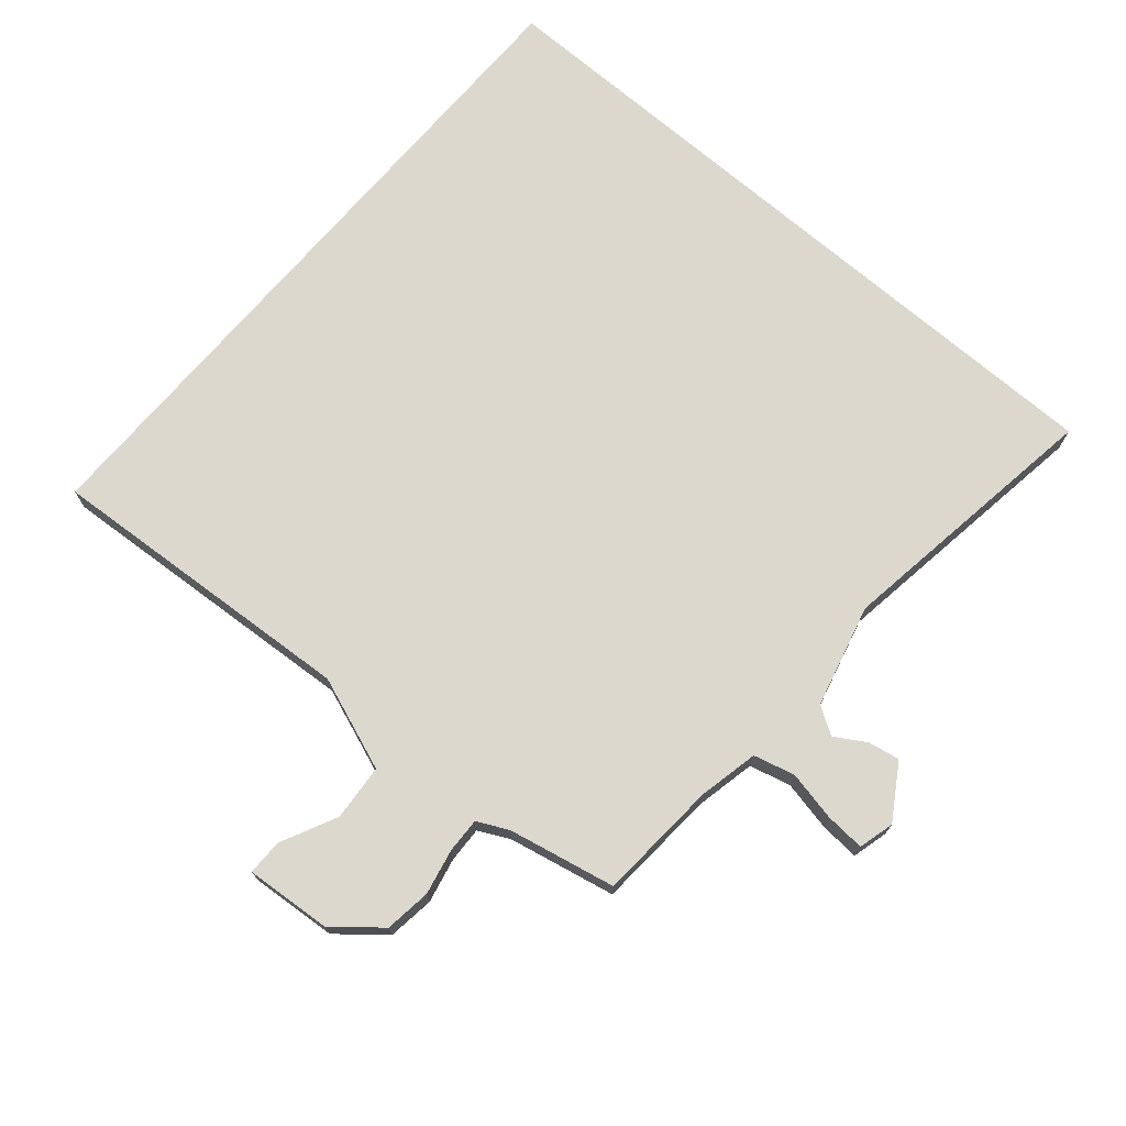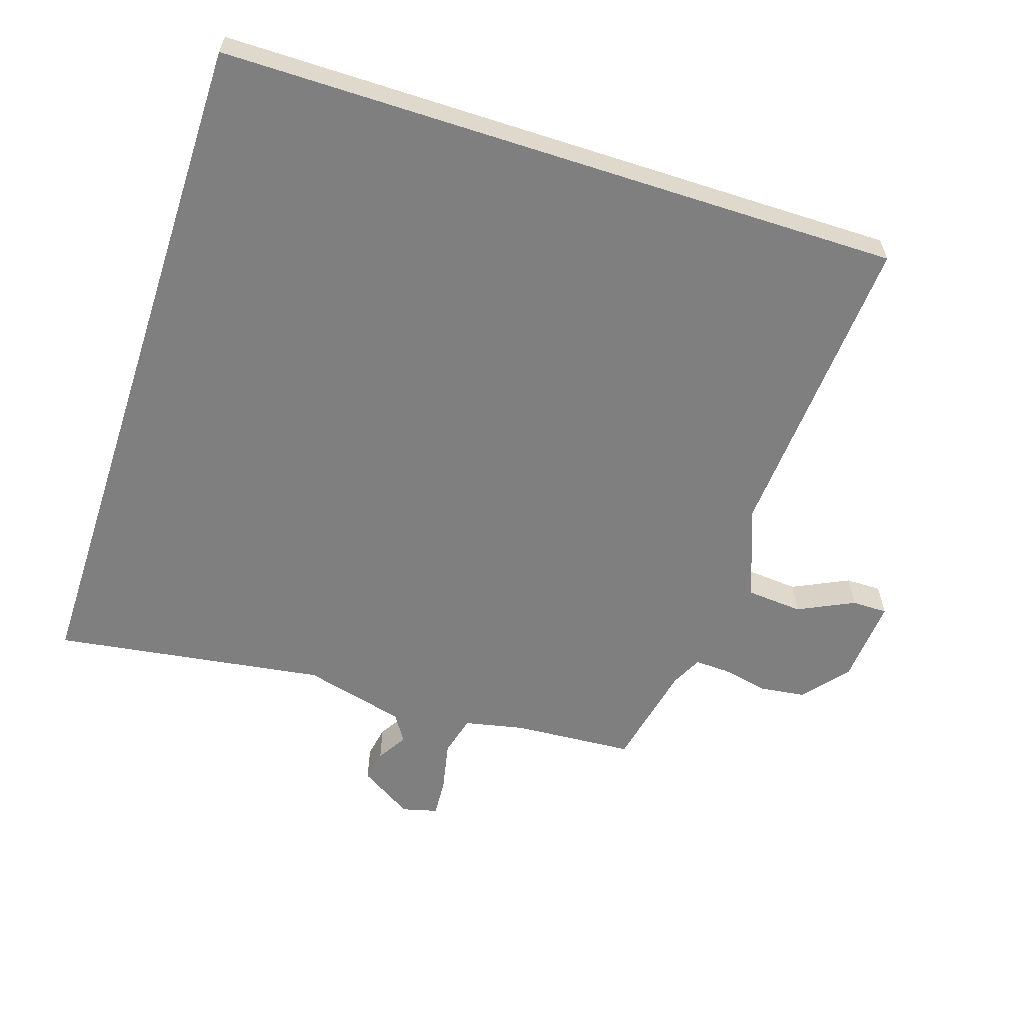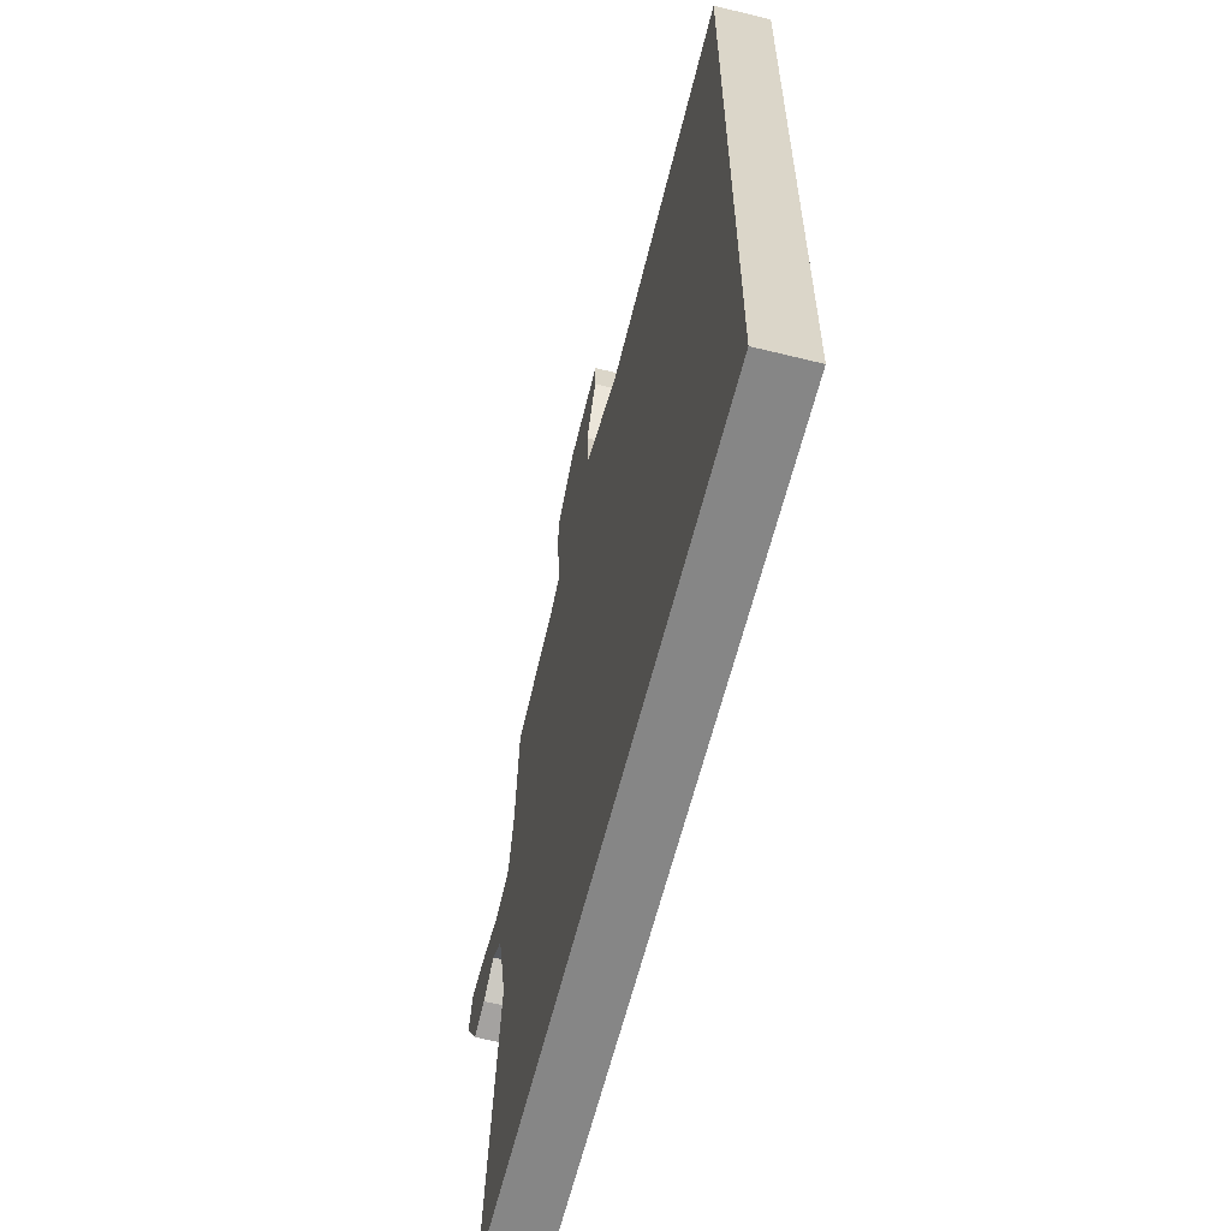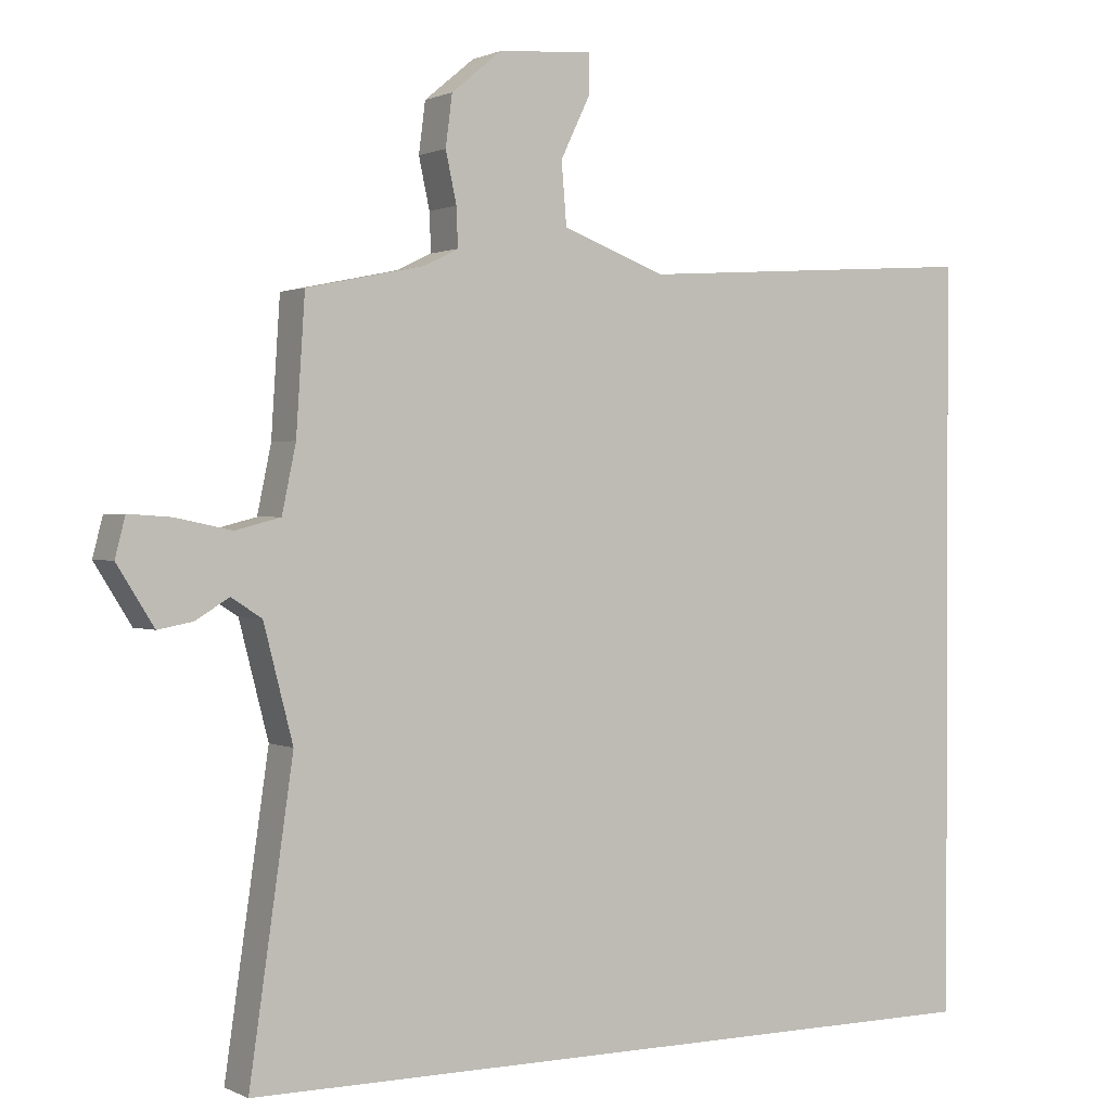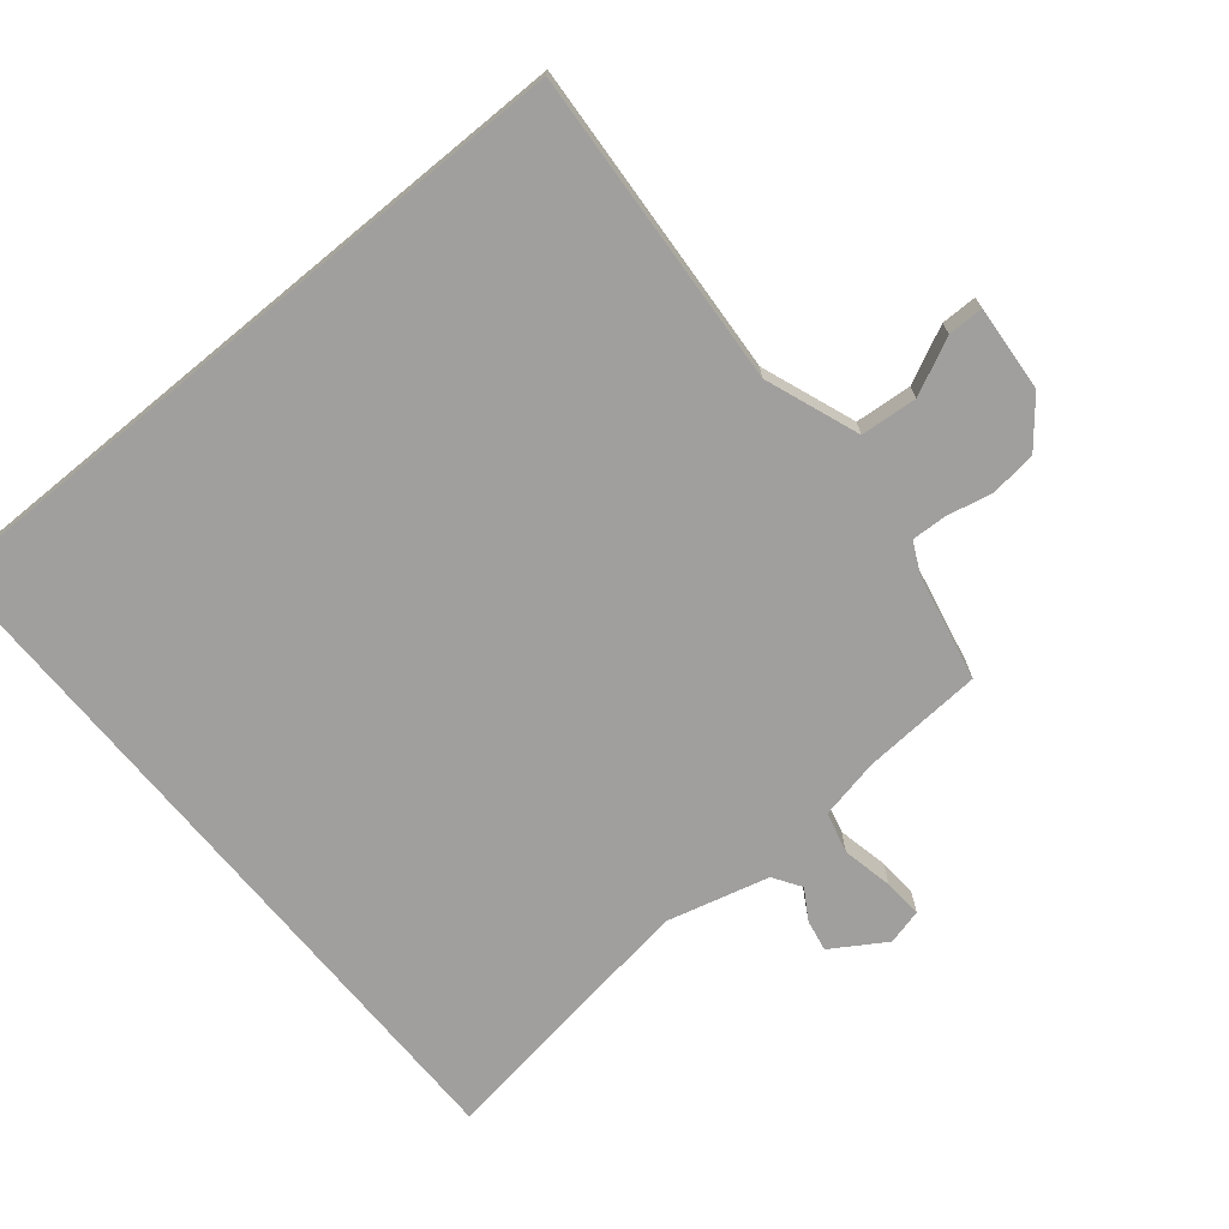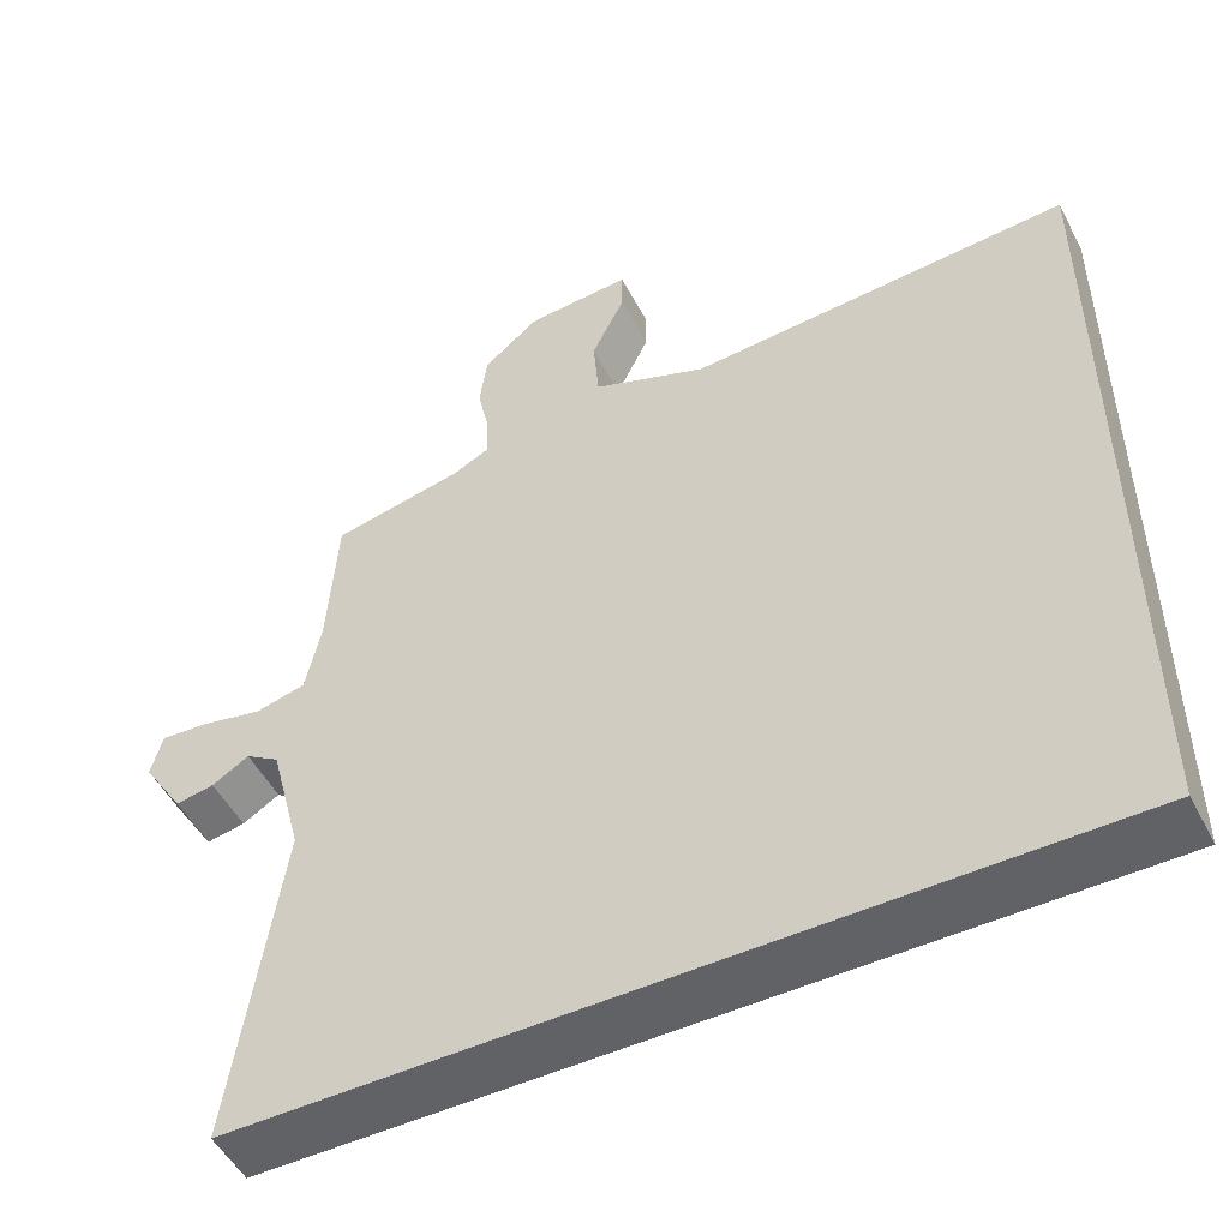
<metadata>
{"format":"obj","ext":"obj","renderer":"f3d","projection":"perspective","resolution":1024,"background":"white","views":[{"elev":72.5,"azim":40.6,"up":"+Y"},{"elev":-59.8,"azim":-108.0,"up":"+Y"},{"elev":-62.1,"azim":-104.1,"up":"+Z"},{"elev":1.0,"azim":148.9,"up":"+Z"},{"elev":-71.3,"azim":-50.5,"up":"+Y"},{"elev":-50.6,"azim":-153.1,"up":"+Z"}]}
</metadata>
<code>
v 0.561 0.07 -0.5
v -0.5 0.07 -0.5
v -0.5 0.07 0.535
v -0.023 0.07 0.503
v 0.119 0.07 0.556
v 0.126 0.07 0.641
v 0.085 0.07 0.726
v 0.085 0.07 0.78
v 0.215 0.07 0.77
v 0.284 0.07 0.713
v 0.293 0.07 0.643
v 0.278 0.07 0.574
v 0.276 0.07 0.521
v 0.323 0.07 0.498
v 0.485 0.07 0.464
v 0.497 0.07 0.281
v 0.516 0.07 0.19
v 0.578 0.07 0.174
v 0.655 0.07 0.19
v 0.714 0.07 0.194
v 0.728 0.07 0.14
v 0.677 0.07 0.059
v 0.629 0.07 0.068
v 0.583 0.07 0.096
v 0.541 0.07 0.069
v 0.501 0.07 -0.086
v 0.561 0 -0.5
v -0.5 0 -0.5
v -0.5 0 0.535
v -0.023 0 0.503
v 0.119 0 0.556
v 0.126 0 0.641
v 0.085 0 0.726
v 0.085 0 0.78
v 0.215 0 0.77
v 0.284 0 0.713
v 0.293 0 0.643
v 0.278 0 0.574
v 0.276 0 0.521
v 0.323 0 0.498
v 0.485 0 0.464
v 0.497 0 0.281
v 0.516 0 0.19
v 0.578 0 0.174
v 0.655 0 0.19
v 0.714 0 0.194
v 0.728 0 0.14
v 0.677 0 0.059
v 0.629 0 0.068
v 0.583 0 0.096
v 0.541 0 0.069
v 0.501 0 -0.086
f 22 23 24
f 21 22 24
f 20 21 24
f 19 20 24
f 18 19 24
f 17 18 24 25
f 16 17 25 26
f 14 15 16 26
f 10 11 12
f 9 10 12
f 8 9 12
f 7 8 12
f 6 7 12
f 5 6 12 13
f 26 1 2
f 14 26 2
f 13 14 2
f 5 13 2
f 4 5 2
f 2 3 4
f 50 49 48
f 50 48 47
f 50 47 46
f 50 46 45
f 50 45 44
f 51 50 44 43
f 52 51 43 42
f 52 42 41 40
f 38 37 36
f 38 36 35
f 38 35 34
f 38 34 33
f 38 33 32
f 39 38 32 31
f 28 27 52
f 28 52 40
f 28 40 39
f 28 39 31
f 28 31 30
f 30 29 28
f 1 27 28 2
f 2 28 29 3
f 3 29 30 4
f 4 30 31 5
f 5 31 32 6
f 6 32 33 7
f 7 33 34 8
f 8 34 35 9
f 9 35 36 10
f 10 36 37 11
f 11 37 38 12
f 12 38 39 13
f 13 39 40 14
f 14 40 41 15
f 15 41 42 16
f 16 42 43 17
f 17 43 44 18
f 18 44 45 19
f 19 45 46 20
f 20 46 47 21
f 21 47 48 22
f 22 48 49 23
f 23 49 50 24
f 24 50 51 25
f 25 51 52 26
f 26 52 27 1

</code>
